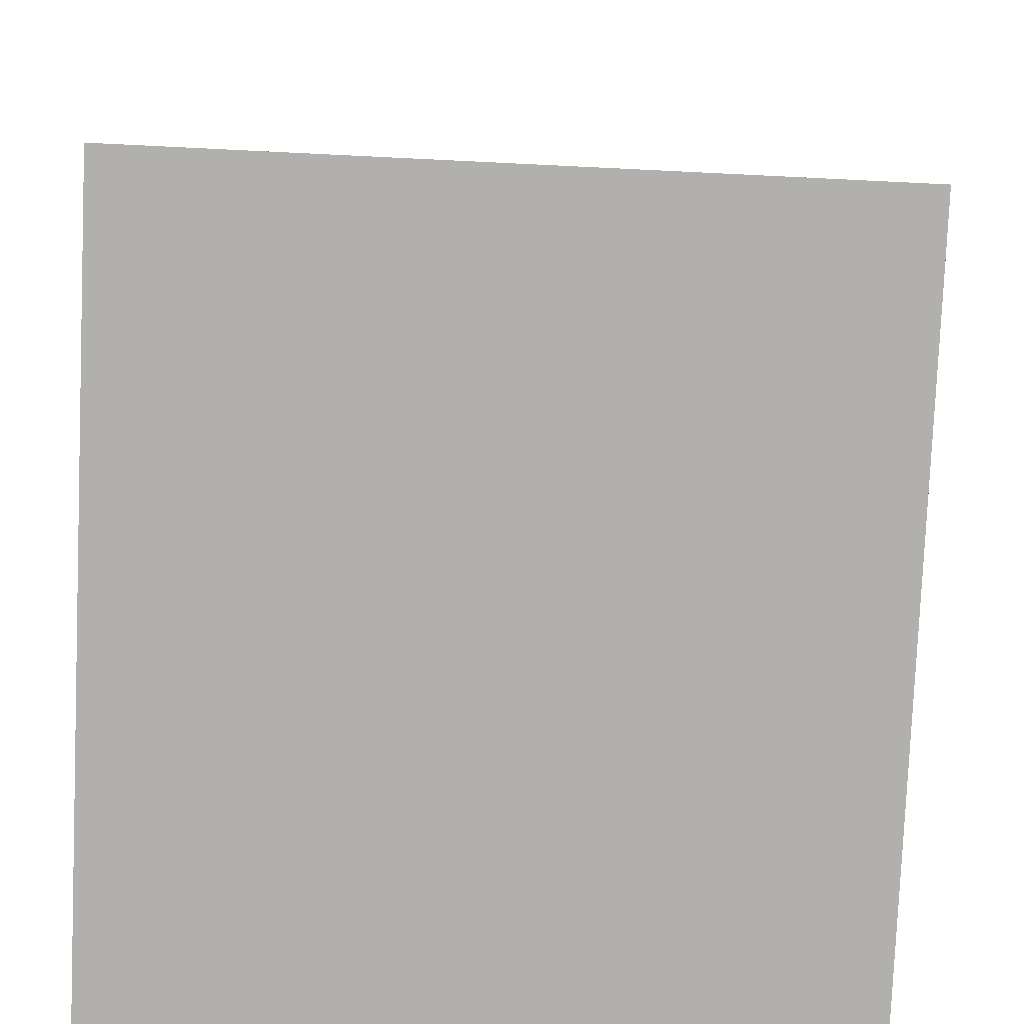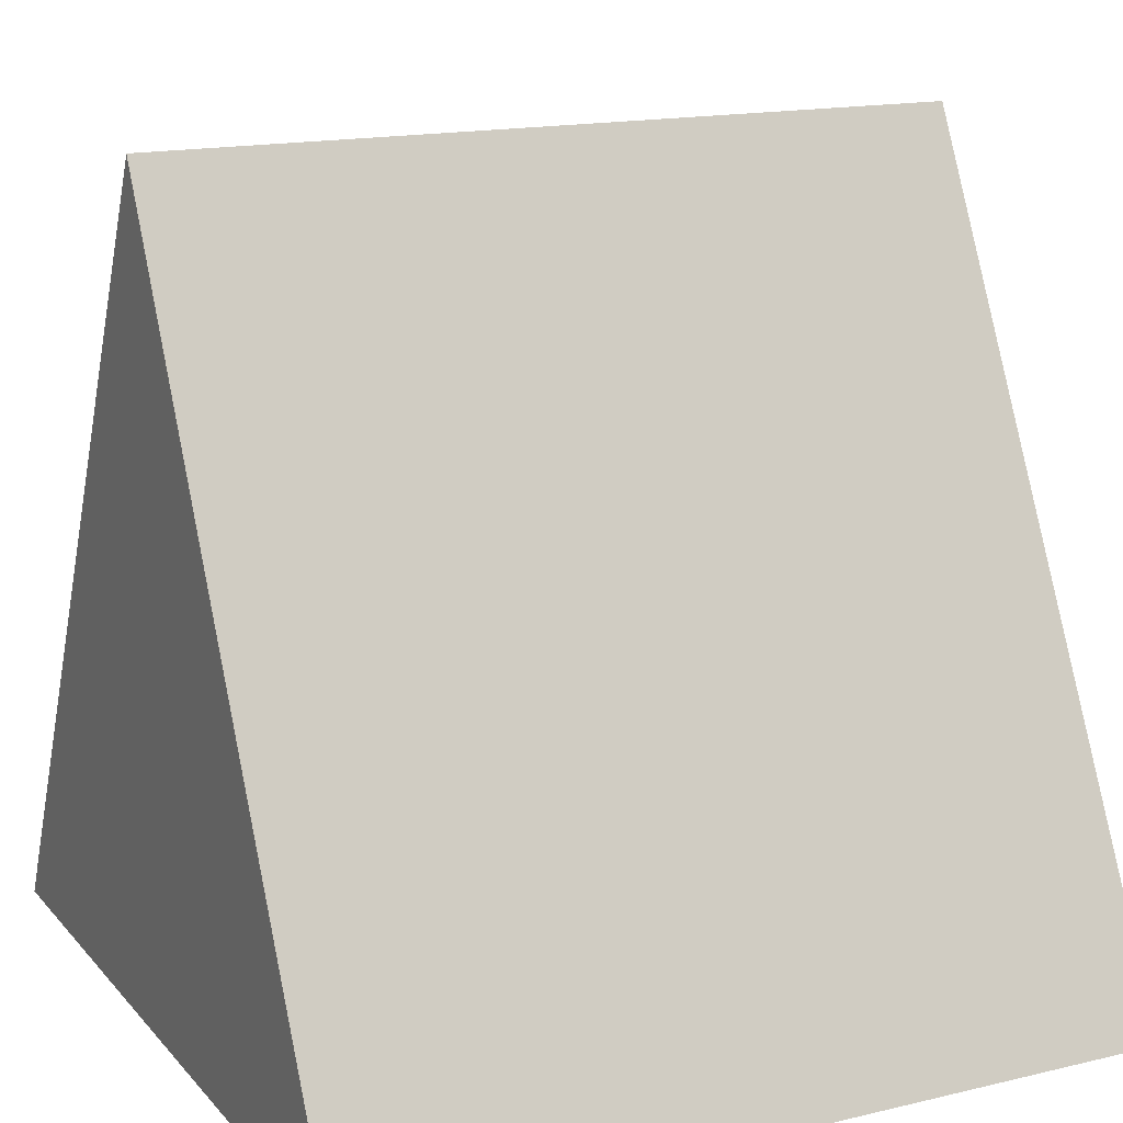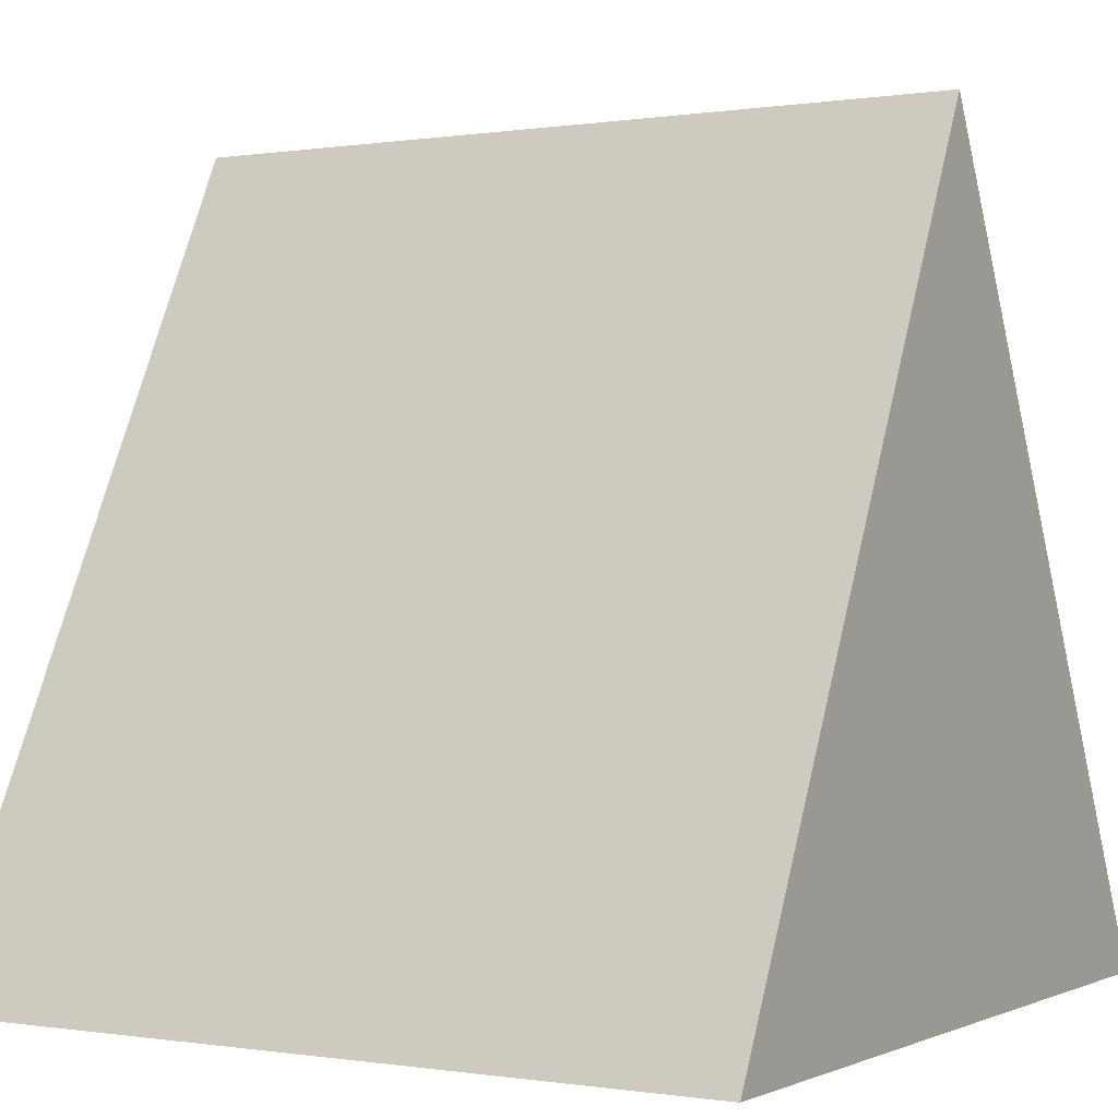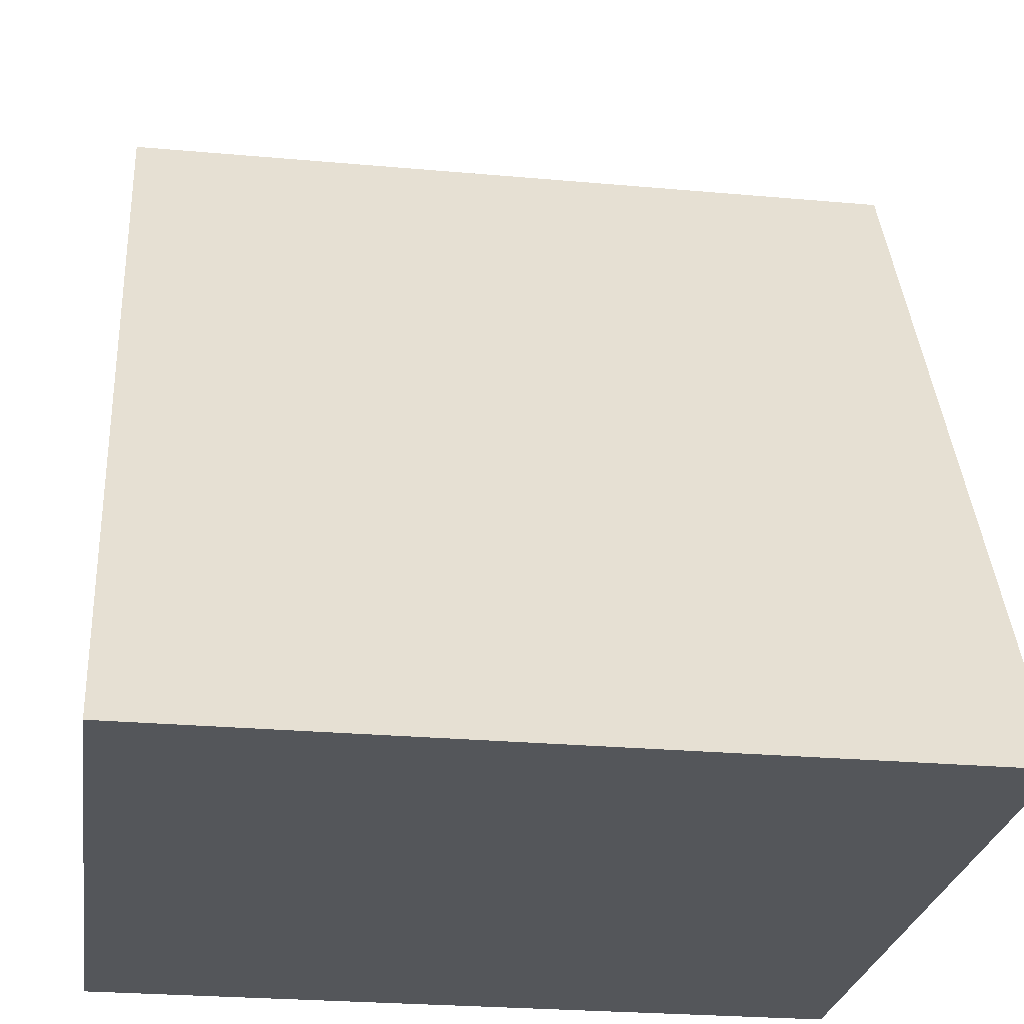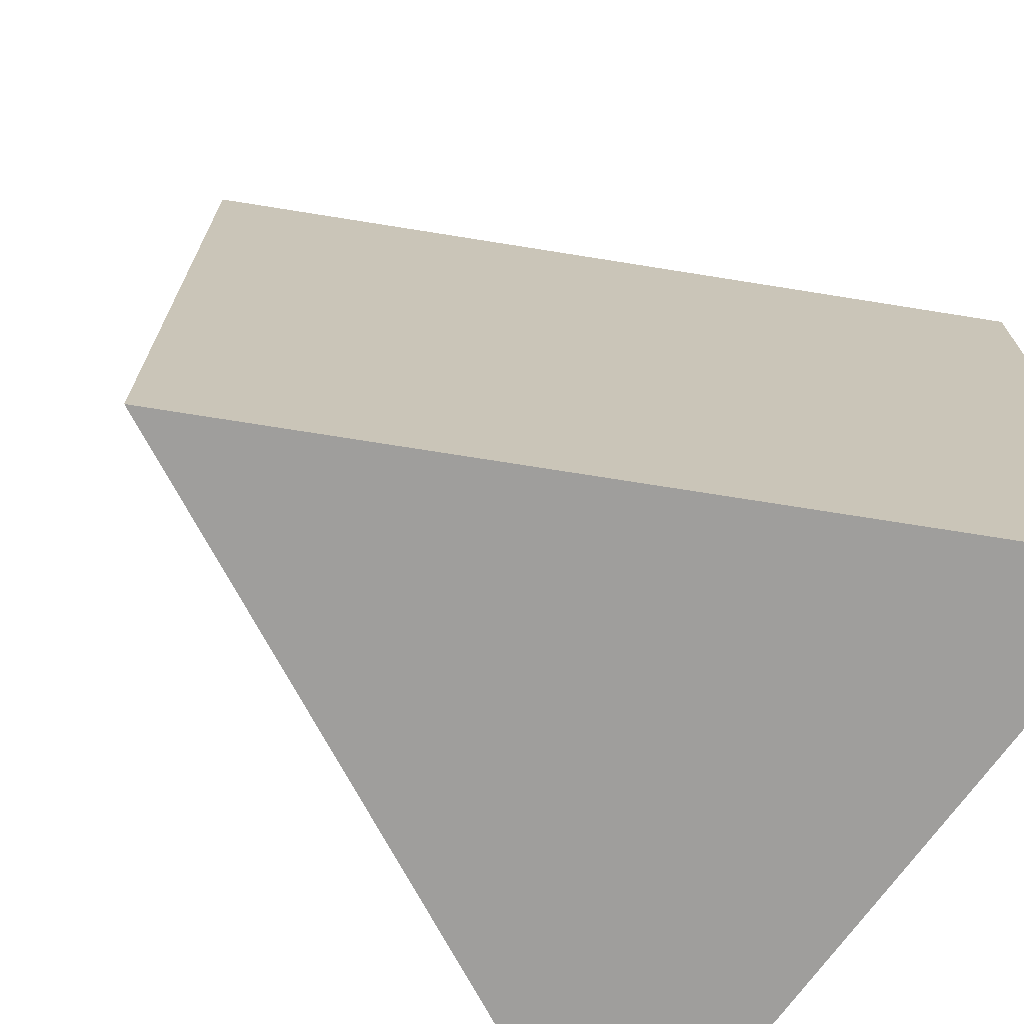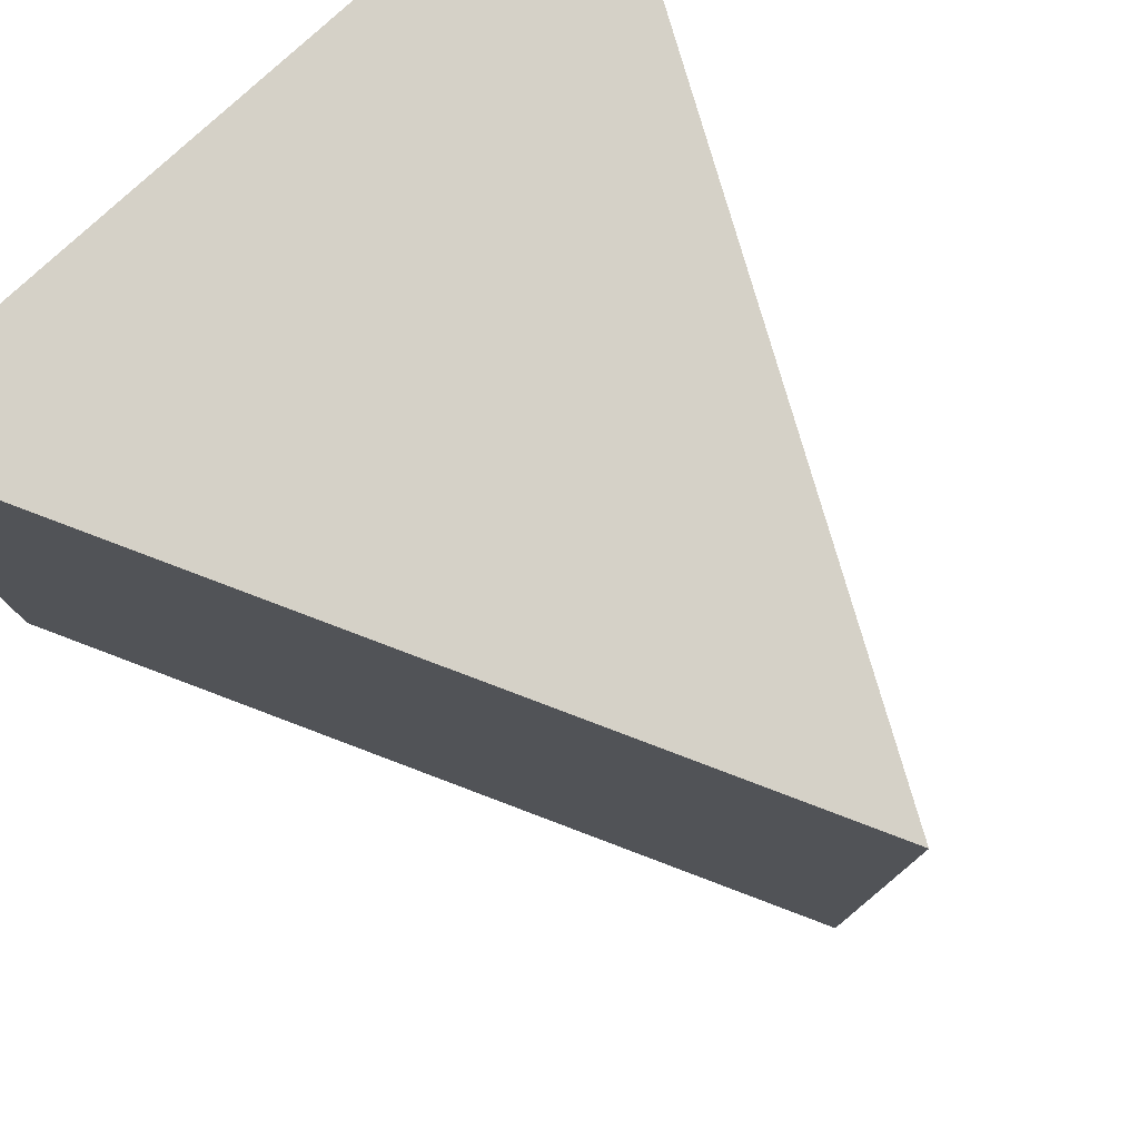
<metadata>
{"format":"obj","ext":"obj","renderer":"f3d","projection":"perspective","resolution":1024,"background":"white","views":[{"elev":36.8,"azim":-84.4,"up":"+Y"},{"elev":15.9,"azim":-116.4,"up":"+Y"},{"elev":-0.1,"azim":-58.6,"up":"+Y"},{"elev":-25.7,"azim":-98.2,"up":"+Y"},{"elev":-71.0,"azim":-125.7,"up":"+Z"},{"elev":78.8,"azim":137.3,"up":"+Z"}]}
</metadata>
<code>
o Prism (1)
g Prism (1)
v 0 0 0
v -1 0 0
v -0.5 1 0
v -1 0 1
v -0.5 1 1
v 0 0 1
f 1 2 3
f 4 6 5
f 3 2 4
f 4 5 3
f 5 6 1
f 1 3 5
f 4 2 1
f 1 6 4

</code>
